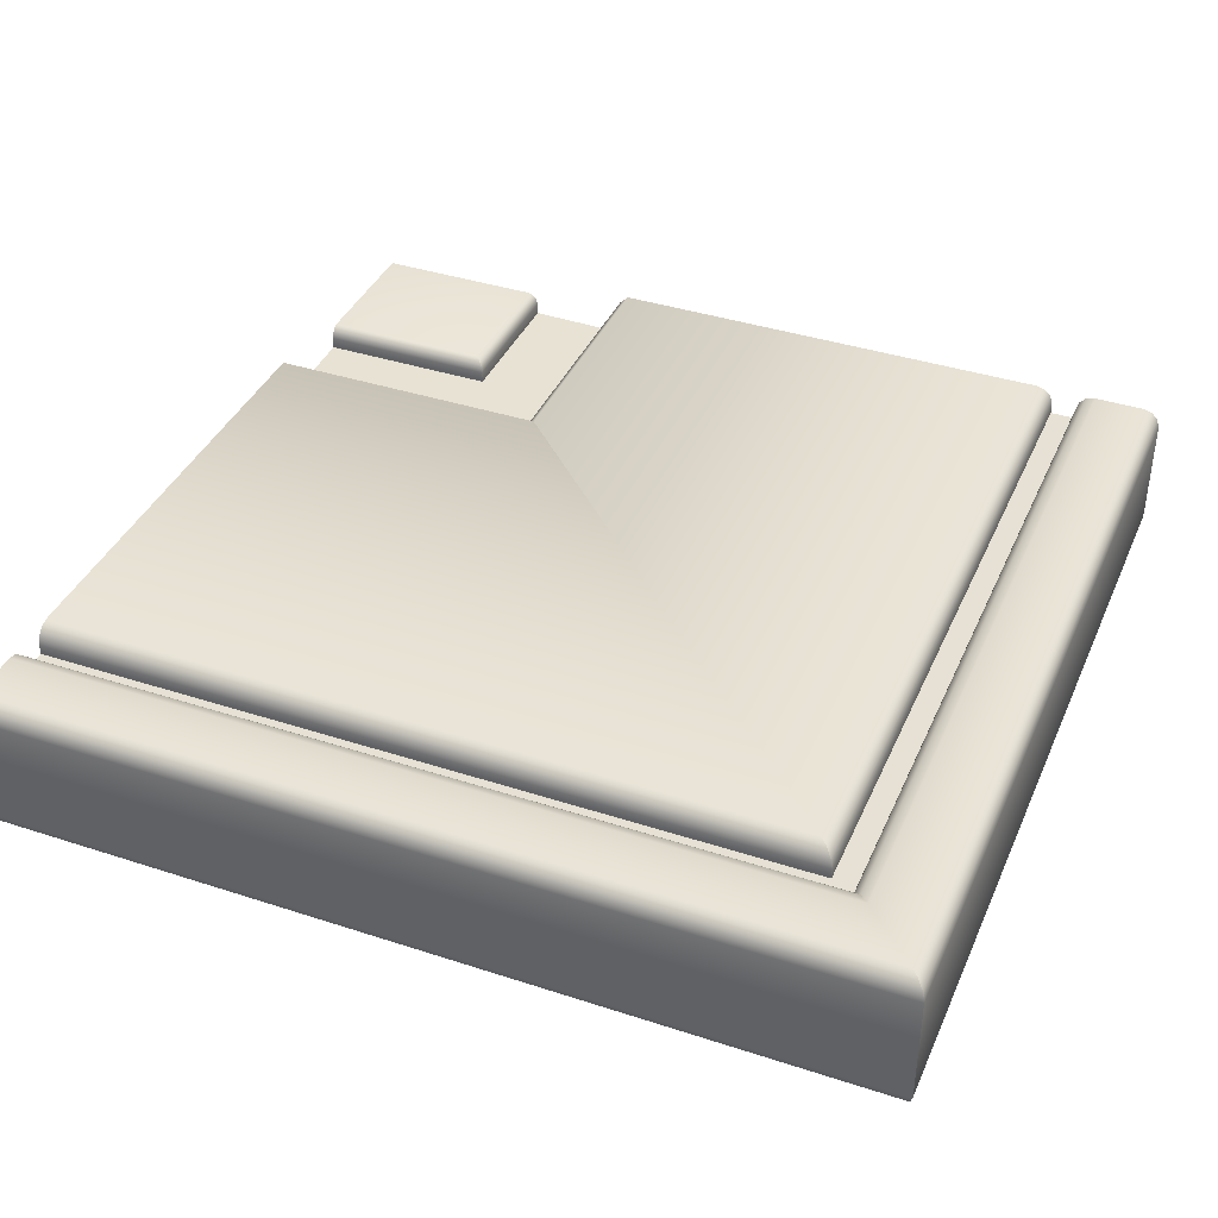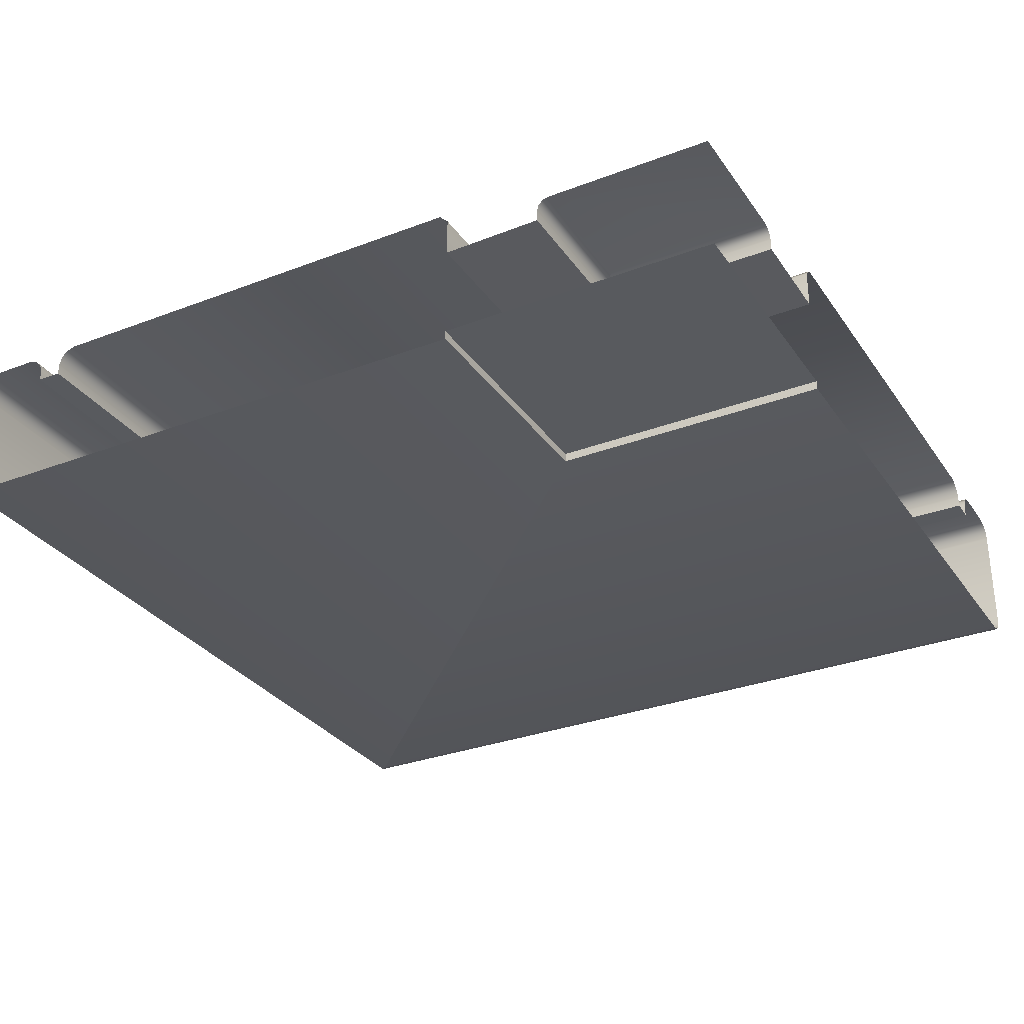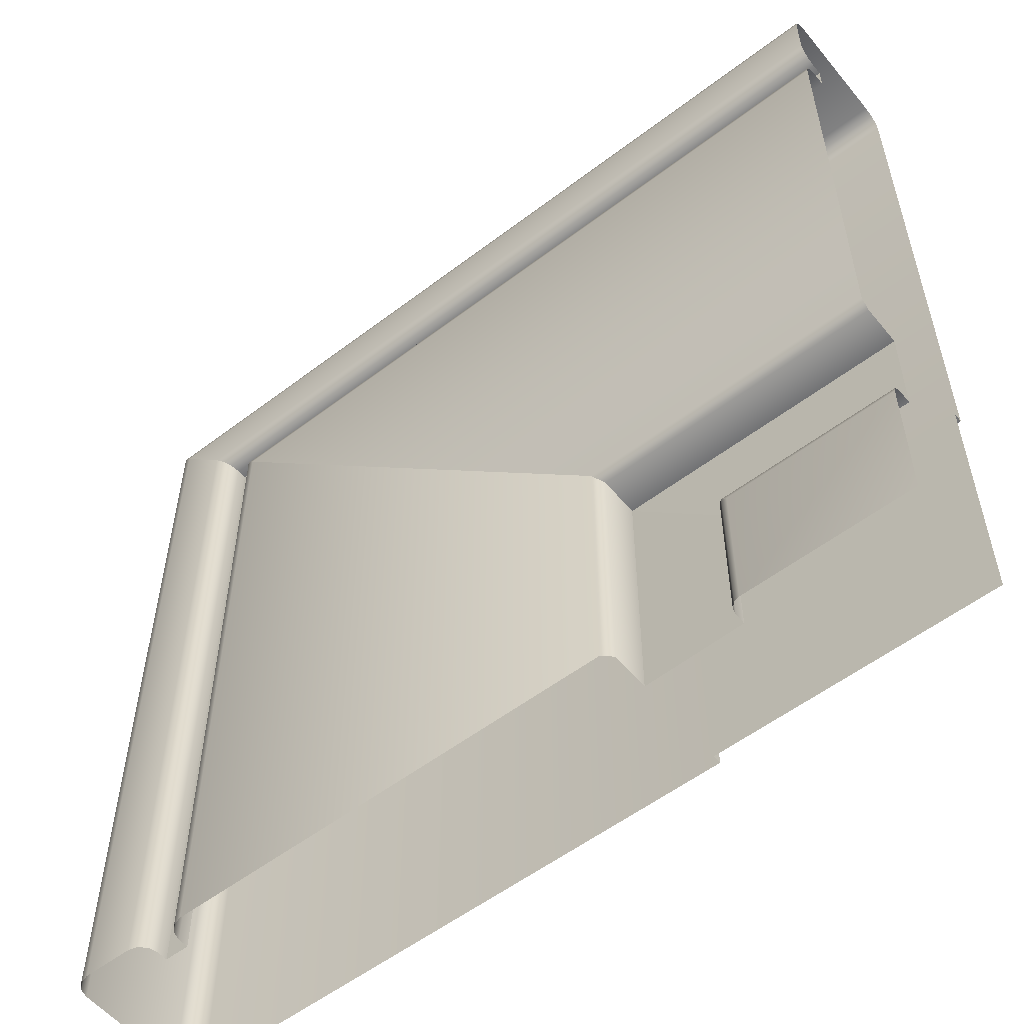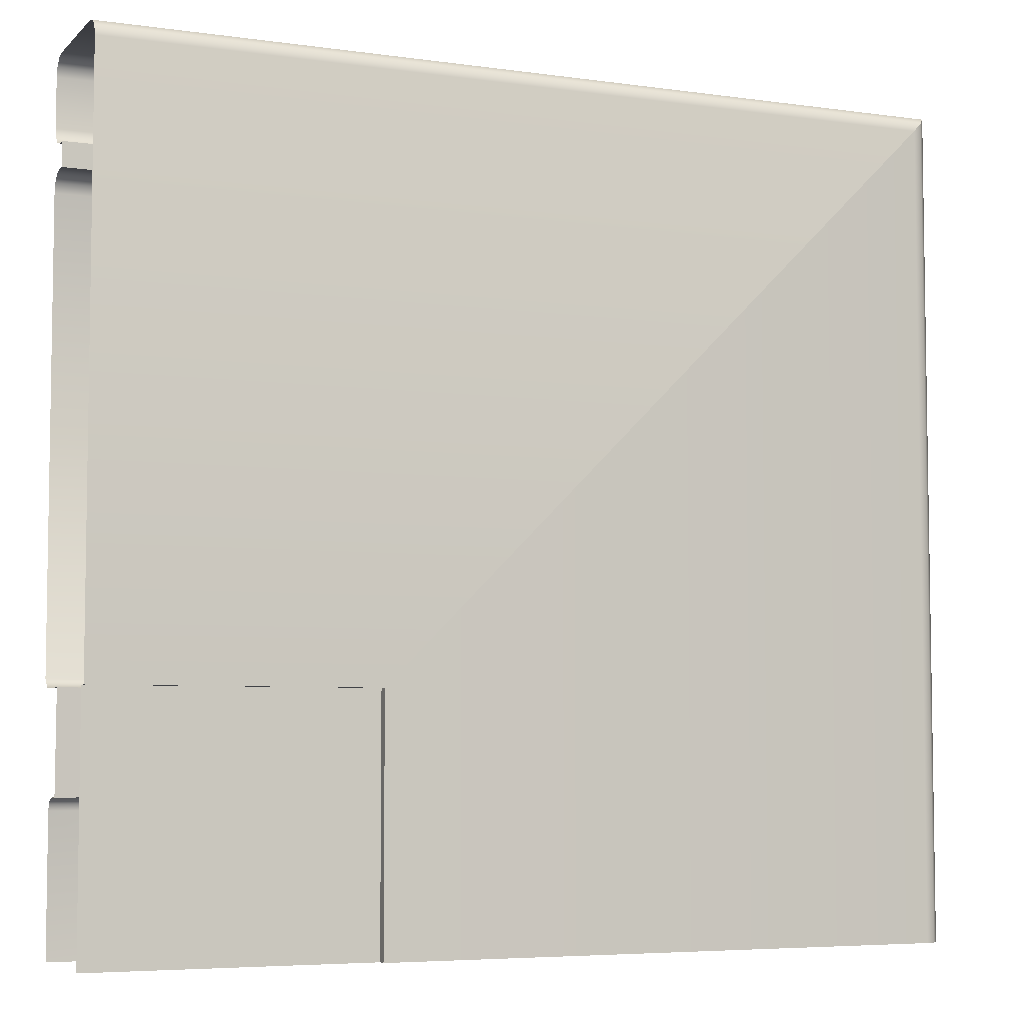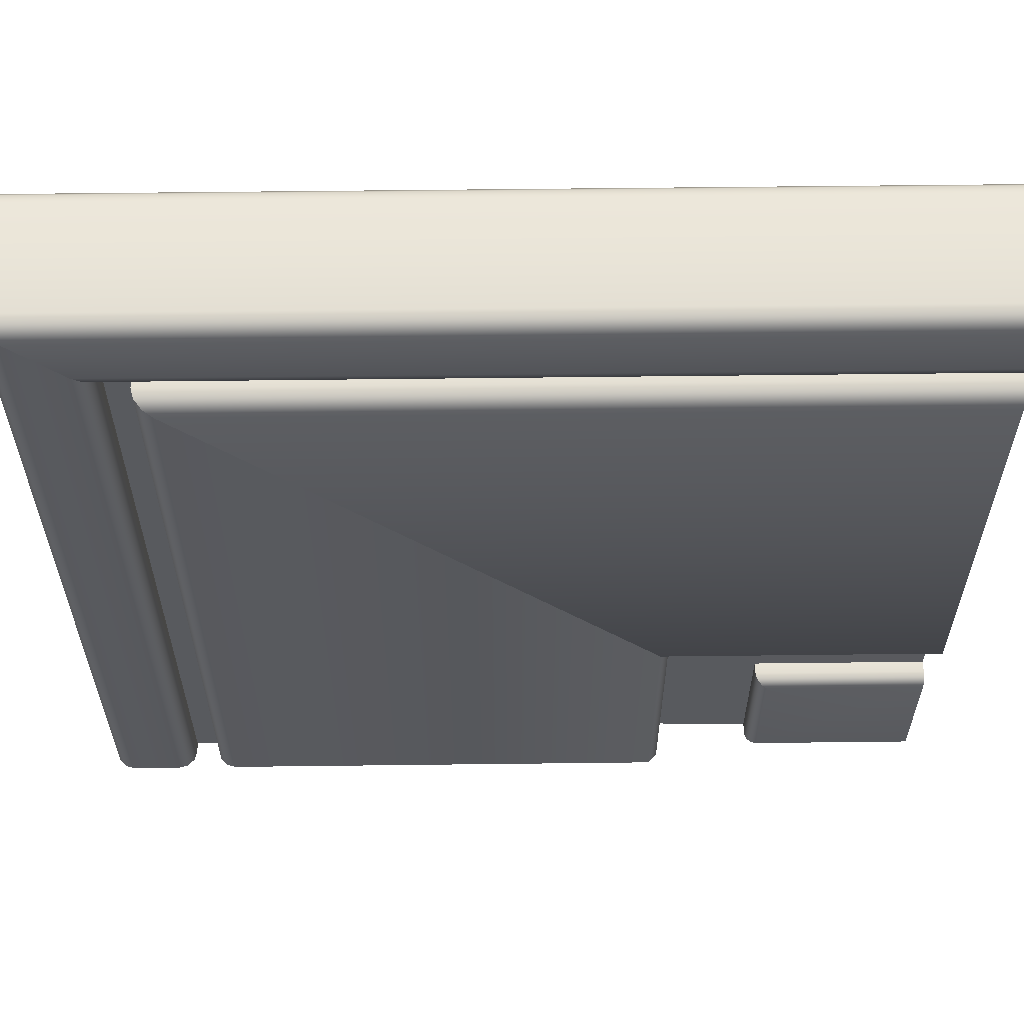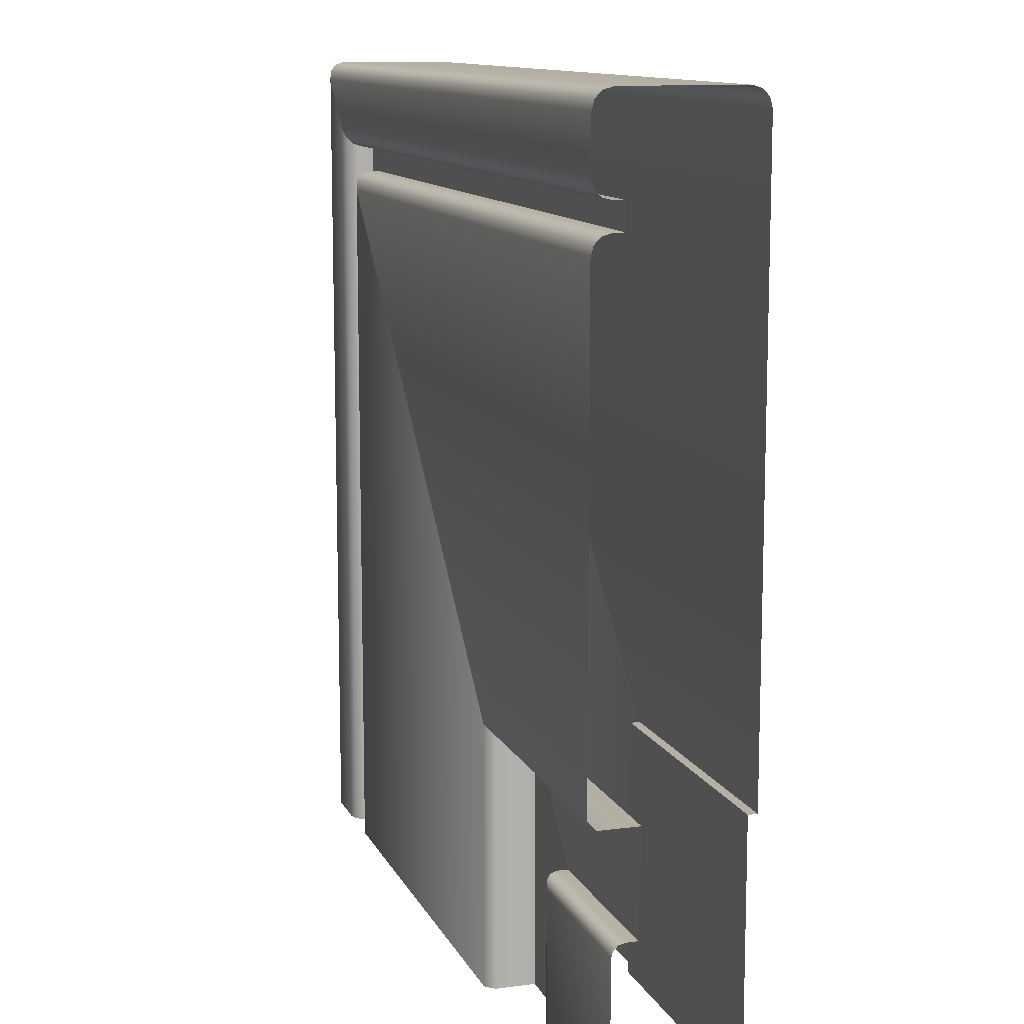
<metadata>
{"format":"obj","ext":"obj","renderer":"f3d","projection":"perspective","resolution":1024,"background":"white","views":[{"elev":39.1,"azim":-157.8,"up":"+Z"},{"elev":-30.8,"azim":28.7,"up":"+Z"},{"elev":-55.4,"azim":38.8,"up":"+Y"},{"elev":-5.6,"azim":156.6,"up":"+Y"},{"elev":59.5,"azim":-0.7,"up":"+Y"},{"elev":11.7,"azim":72.4,"up":"+Y"}]}
</metadata>
<code>
o LT_11_TL2/LT_11_TL/mesh38/mesh38-geometry#mesh38-geometry
v -0.3317 0.2508 0.2659
v -0.3326 0.1319 0.265
v -0.3317 0.1319 0.2659
v -0.3326 0.2518 0.265
v -0.3303 0.2495 0.2663
v -0.2084 0.2518 0.265
v -0.333 0.1319 0.2636
v -0.3303 0.1319 0.2663
v -0.2084 0.2508 0.2659
v -0.2084 0.2522 0.2636
v -0.333 0.2522 0.2636
v -0.3233 0.2424 0.2663
v -0.2084 0.2495 0.2663
v -0.333 0.1319 0.2476
v -0.3233 0.1319 0.2663
v -0.333 0.2522 0.2476
v -0.3219 0.2411 0.2659
v -0.2084 0.2424 0.2663
v -0.2084 0.2522 0.2476
v -0.3326 0.1319 0.2462
v -0.3219 0.1319 0.2659
v -0.3326 0.2518 0.2462
v -0.321 0.1319 0.265
v -0.2084 0.2411 0.2659
v -0.2084 0.2518 0.2462
v -0.3317 0.1319 0.2453
v -0.321 0.2401 0.265
v -0.3317 0.2508 0.2453
v -0.3206 0.1319 0.2636
v -0.2084 0.2401 0.265
v -0.2084 0.2508 0.2453
v -0.3303 0.1319 0.2449
v -0.3206 0.2398 0.2636
v -0.2084 0.2495 0.2449
v -0.3303 0.2495 0.2449
v -0.3206 0.1319 0.2622
v -0.2084 0.2398 0.2636
v -0.2481 0.1319 0.2449
v -0.3206 0.2398 0.2622
v -0.2084 0.2398 0.2622
v -0.2481 0.1672 0.2449
v -0.3171 0.2362 0.2622
v -0.2084 0.1672 0.2449
v -0.2481 0.1672 0.2462
v -0.3171 0.1319 0.2622
v -0.2481 0.1319 0.2462
v -0.3171 0.2362 0.2636
v -0.2084 0.2362 0.2622
v -0.2084 0.1672 0.2462
v -0.2084 0.1319 0.2462
v -0.3171 0.1319 0.2636
v -0.2084 0.2362 0.2636
v -0.3167 0.2359 0.265
v -0.3167 0.1319 0.265
v -0.2084 0.2359 0.265
v -0.3157 0.2349 0.2659
v -0.3157 0.1319 0.2659
v -0.2084 0.2349 0.2659
v -0.3144 0.2336 0.2663
v -0.3144 0.1319 0.2663
v -0.2084 0.2336 0.2663
v -0.2493 0.1685 0.2663
v -0.2493 0.1319 0.2663
v -0.2084 0.1685 0.2663
v -0.2481 0.1319 0.2651
v -0.2481 0.1672 0.2651
v -0.2084 0.1672 0.2651
v -0.2481 0.1319 0.2595
v -0.2084 0.1672 0.2595
v -0.2481 0.1672 0.2595
v -0.2339 0.1531 0.2598
v -0.2339 0.1319 0.2598
v -0.2084 0.1531 0.2598
v -0.2339 0.1531 0.2614
v -0.2084 0.1531 0.2614
v -0.2339 0.1319 0.2614
v -0.2337 0.1529 0.2623
v -0.2337 0.1319 0.2623
v -0.2084 0.1529 0.2623
v -0.233 0.1522 0.2629
v -0.233 0.1319 0.2629
v -0.2084 0.1522 0.2629
v -0.2321 0.1513 0.2632
v -0.2321 0.1319 0.2632
v -0.2084 0.1513 0.2632
v -0.2084 0.1319 0.2632
f 1 2 3
f 2 1 4
f 3 5 1
f 1 6 4
f 4 7 2
f 5 3 8
f 5 9 1
f 6 1 9
f 10 4 6
f 7 4 11
f 8 12 5
f 9 5 13
f 4 10 11
f 11 14 7
f 12 8 15
f 12 13 5
f 10 16 11
f 14 11 16
f 15 17 12
f 13 12 18
f 16 10 19
f 16 20 14
f 17 15 21
f 17 18 12
f 19 22 16
f 20 16 22
f 23 17 21
f 18 17 24
f 22 19 25
f 22 26 20
f 17 23 27
f 27 24 17
f 25 28 22
f 26 22 28
f 29 27 23
f 24 27 30
f 28 25 31
f 28 32 26
f 27 29 33
f 33 30 27
f 34 28 31
f 32 28 35
f 36 33 29
f 30 33 37
f 28 34 35
f 35 38 32
f 33 36 39
f 33 40 37
f 34 41 35
f 38 35 41
f 36 42 39
f 40 33 39
f 41 34 43
f 44 38 41
f 42 36 45
f 42 40 39
f 43 44 41
f 38 44 46
f 45 47 42
f 40 42 48
f 44 43 49
f 44 50 46
f 47 45 51
f 52 42 47
f 42 52 48
f 50 44 49
f 51 53 47
f 53 52 47
f 53 51 54
f 52 53 55
f 54 56 53
f 56 55 53
f 56 54 57
f 55 56 58
f 57 59 56
f 59 58 56
f 59 57 60
f 58 59 61
f 60 62 59
f 62 61 59
f 62 60 63
f 61 62 64
f 65 62 63
f 66 64 62
f 62 65 66
f 64 66 67
f 68 66 65
f 66 69 67
f 66 68 70
f 69 66 70
f 68 71 70
f 71 69 70
f 71 68 72
f 69 71 73
f 72 74 71
f 71 75 73
f 74 72 76
f 75 71 74
f 76 77 74
f 77 75 74
f 77 76 78
f 75 77 79
f 78 80 77
f 80 79 77
f 80 78 81
f 79 80 82
f 81 83 80
f 83 82 80
f 83 81 84
f 82 83 85
f 84 85 83
f 85 84 86
f 3 2 1
f 4 1 2
f 1 5 3
f 4 6 1
f 2 7 4
f 8 3 5
f 1 9 5
f 9 1 6
f 6 4 10
f 11 4 7
f 5 12 8
f 13 5 9
f 11 10 4
f 7 14 11
f 15 8 12
f 5 13 12
f 11 16 10
f 16 11 14
f 12 17 15
f 18 12 13
f 19 10 16
f 14 20 16
f 21 15 17
f 12 18 17
f 16 22 19
f 22 16 20
f 21 17 23
f 24 17 18
f 25 19 22
f 20 26 22
f 27 23 17
f 17 24 27
f 22 28 25
f 28 22 26
f 23 27 29
f 30 27 24
f 31 25 28
f 26 32 28
f 33 29 27
f 27 30 33
f 31 28 34
f 35 28 32
f 29 33 36
f 37 33 30
f 35 34 28
f 32 38 35
f 39 36 33
f 37 40 33
f 35 41 34
f 41 35 38
f 39 42 36
f 39 33 40
f 43 34 41
f 41 38 44
f 45 36 42
f 39 40 42
f 41 44 43
f 46 44 38
f 42 47 45
f 48 42 40
f 49 43 44
f 46 50 44
f 51 45 47
f 47 42 52
f 48 52 42
f 49 44 50
f 47 53 51
f 47 52 53
f 54 51 53
f 55 53 52
f 53 56 54
f 53 55 56
f 57 54 56
f 58 56 55
f 56 59 57
f 56 58 59
f 60 57 59
f 61 59 58
f 59 62 60
f 59 61 62
f 63 60 62
f 64 62 61
f 63 62 65
f 62 64 66
f 66 65 62
f 67 66 64
f 65 66 68
f 67 69 66
f 70 68 66
f 70 66 69
f 70 71 68
f 70 69 71
f 72 68 71
f 73 71 69
f 71 74 72
f 73 75 71
f 76 72 74
f 74 71 75
f 74 77 76
f 74 75 77
f 78 76 77
f 79 77 75
f 77 80 78
f 77 79 80
f 81 78 80
f 82 80 79
f 80 83 81
f 80 82 83
f 84 81 83
f 85 83 82
f 83 85 84
f 86 84 85

</code>
